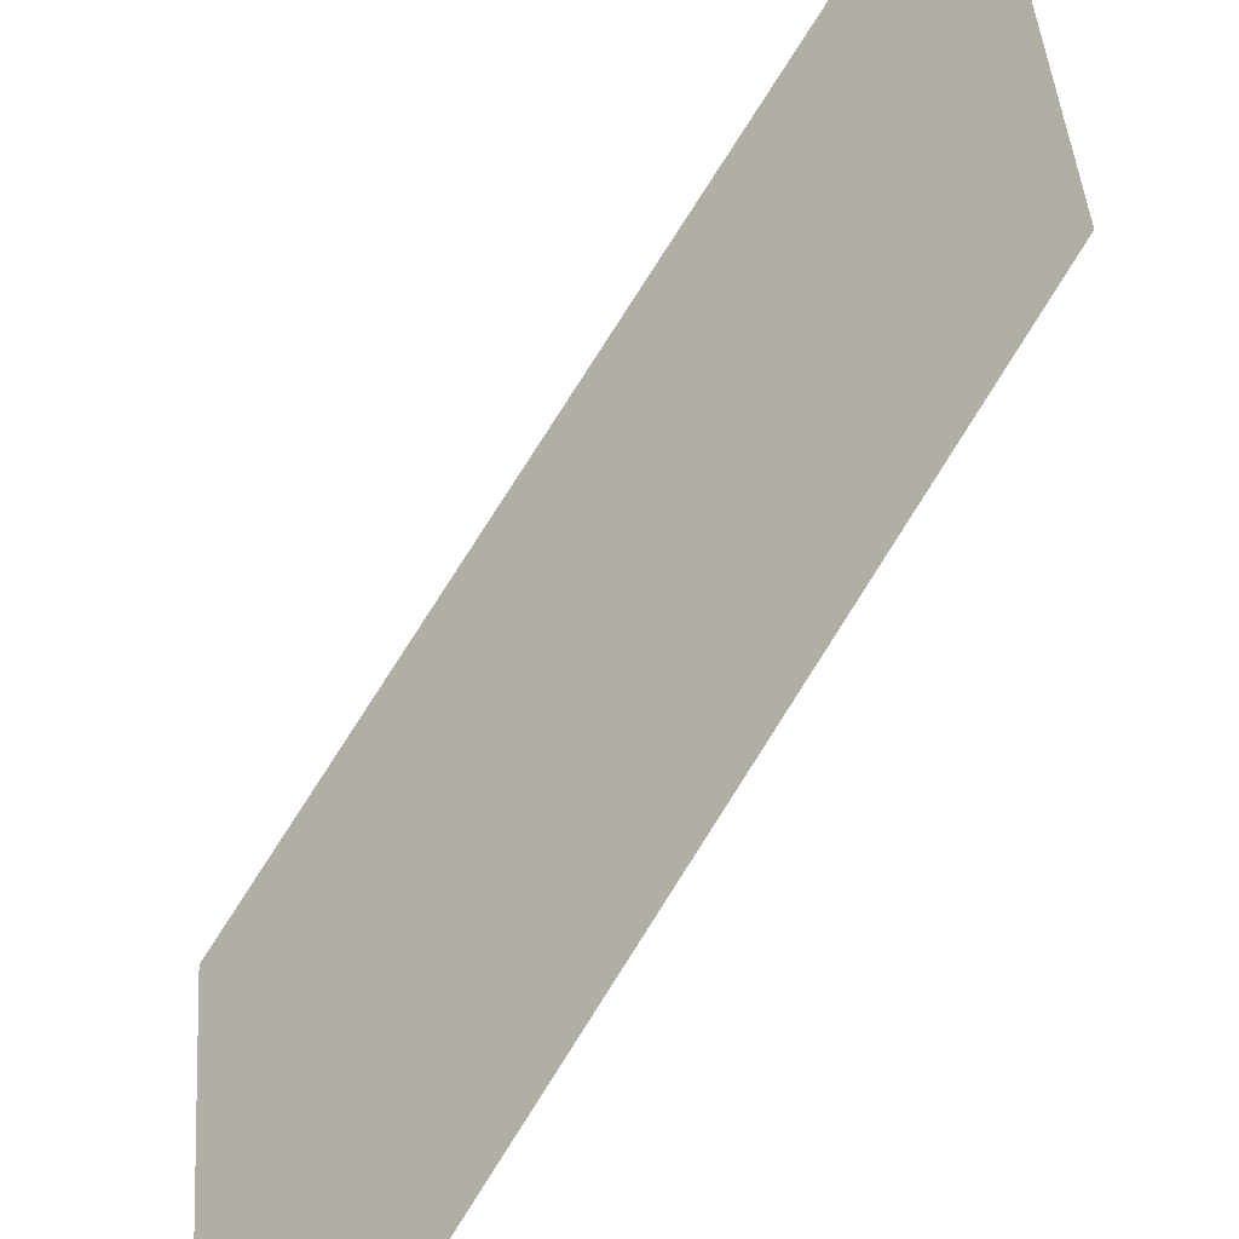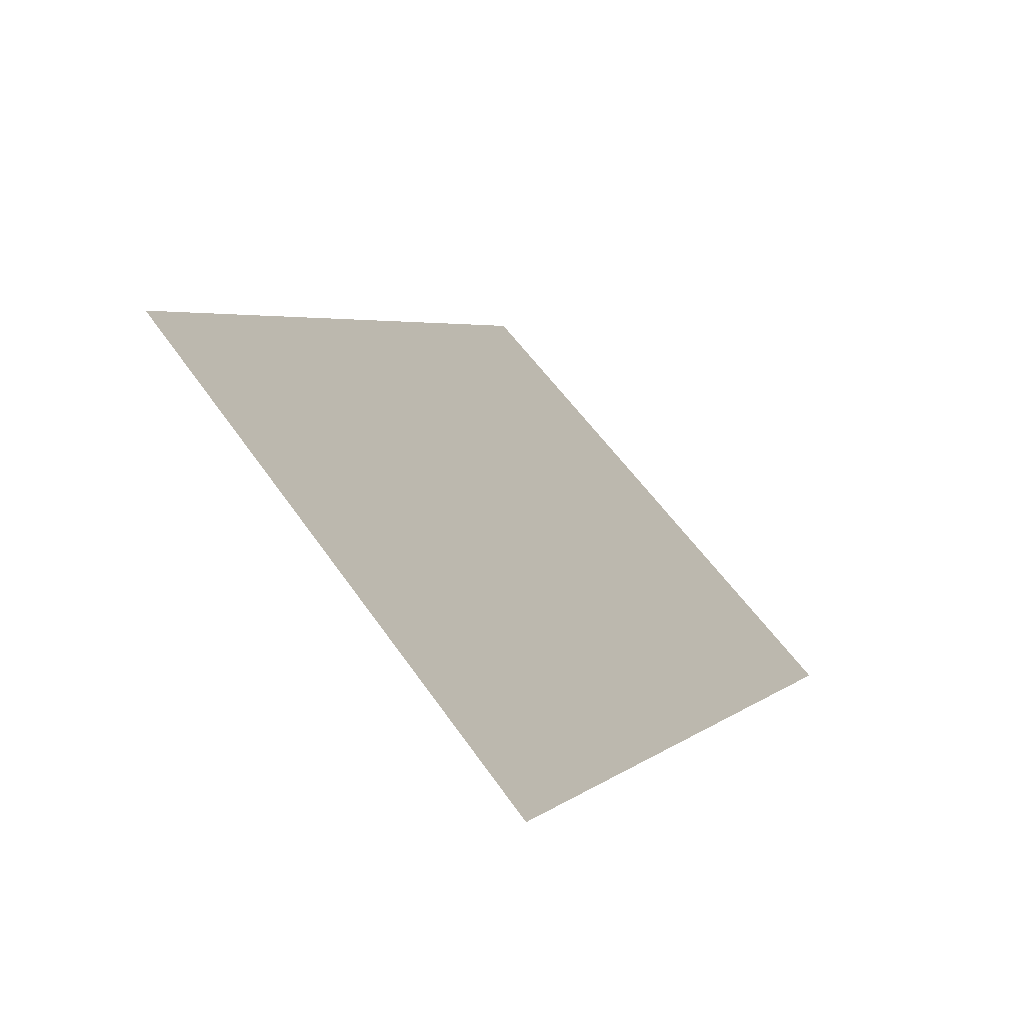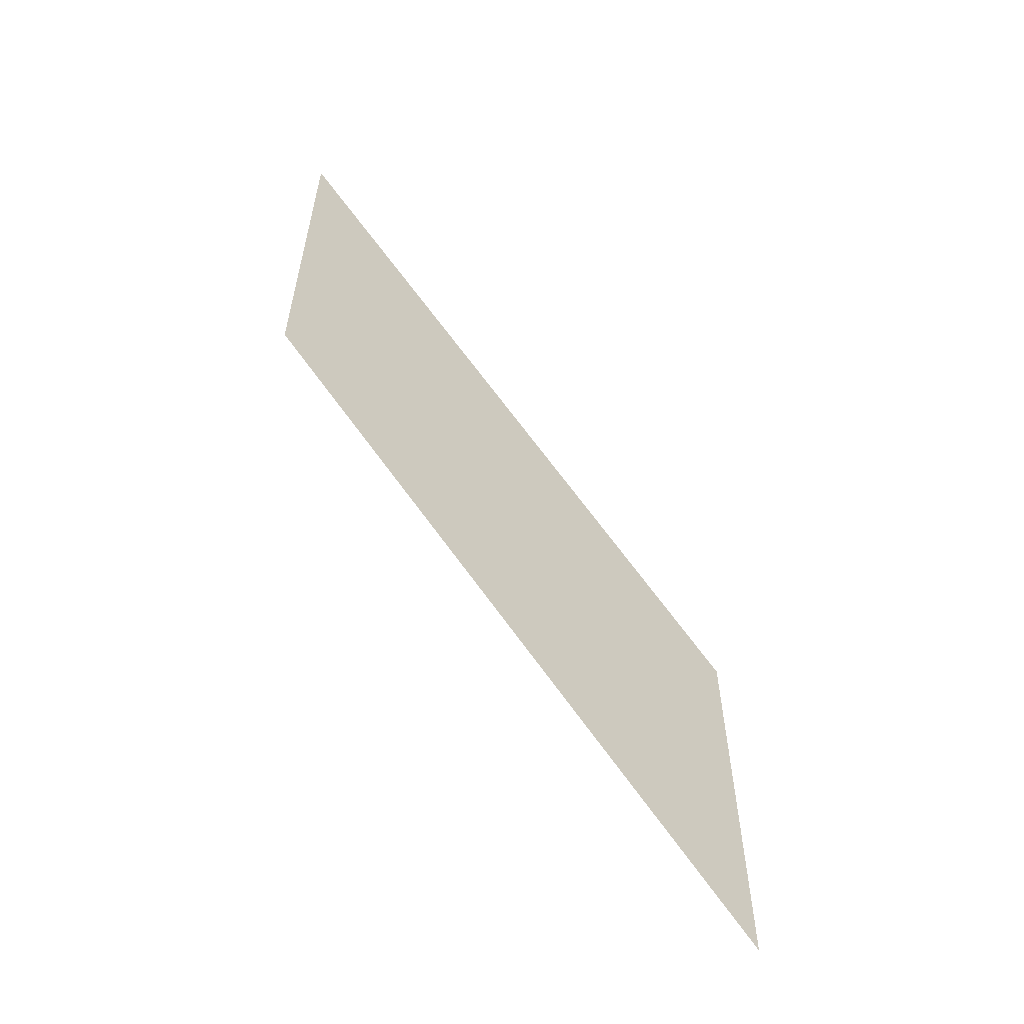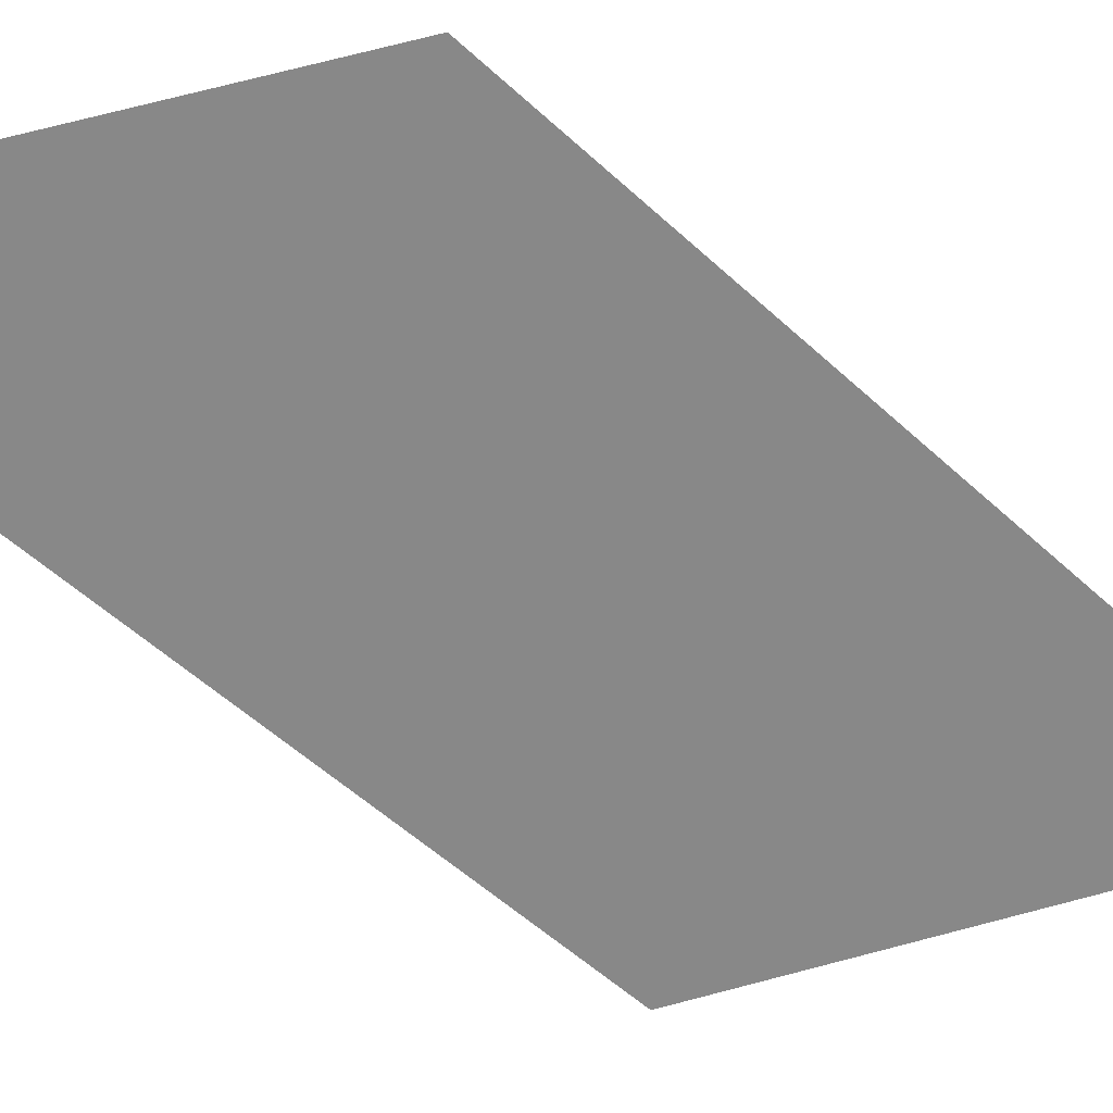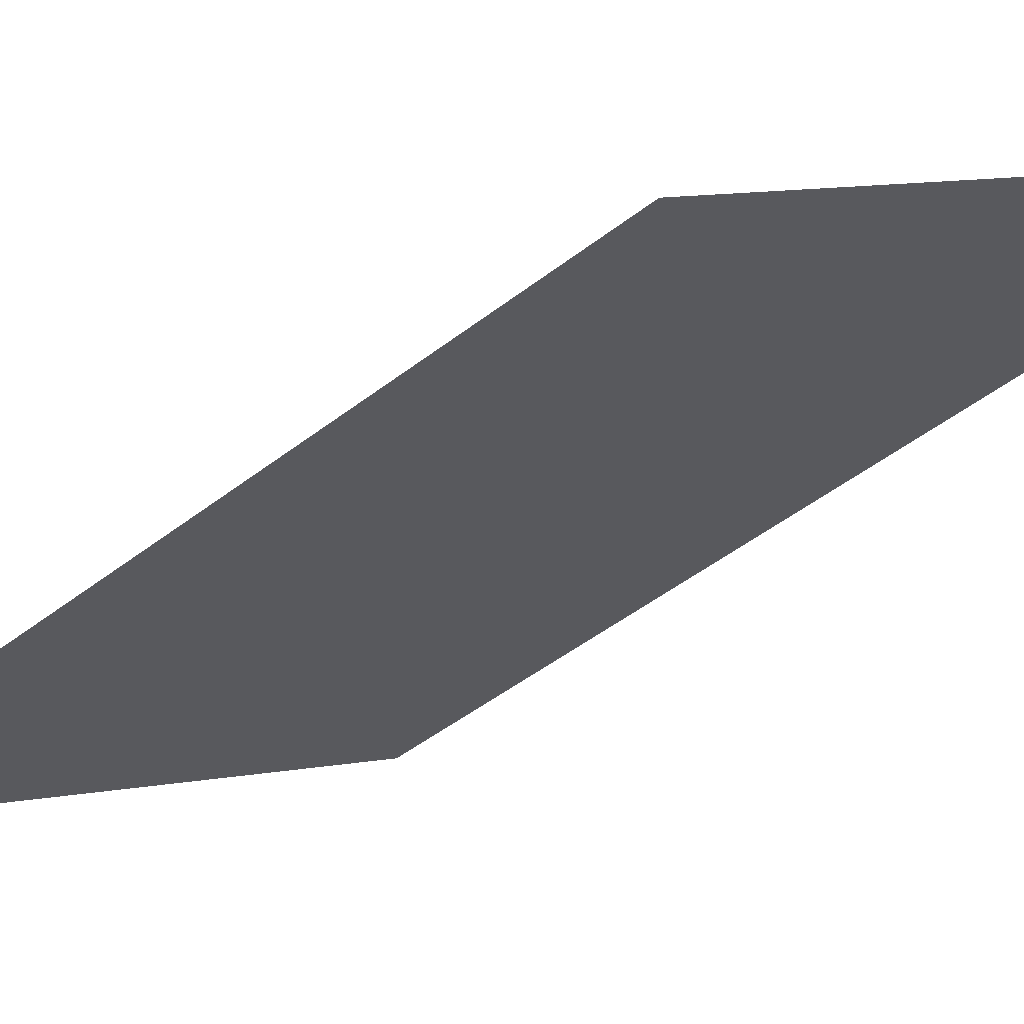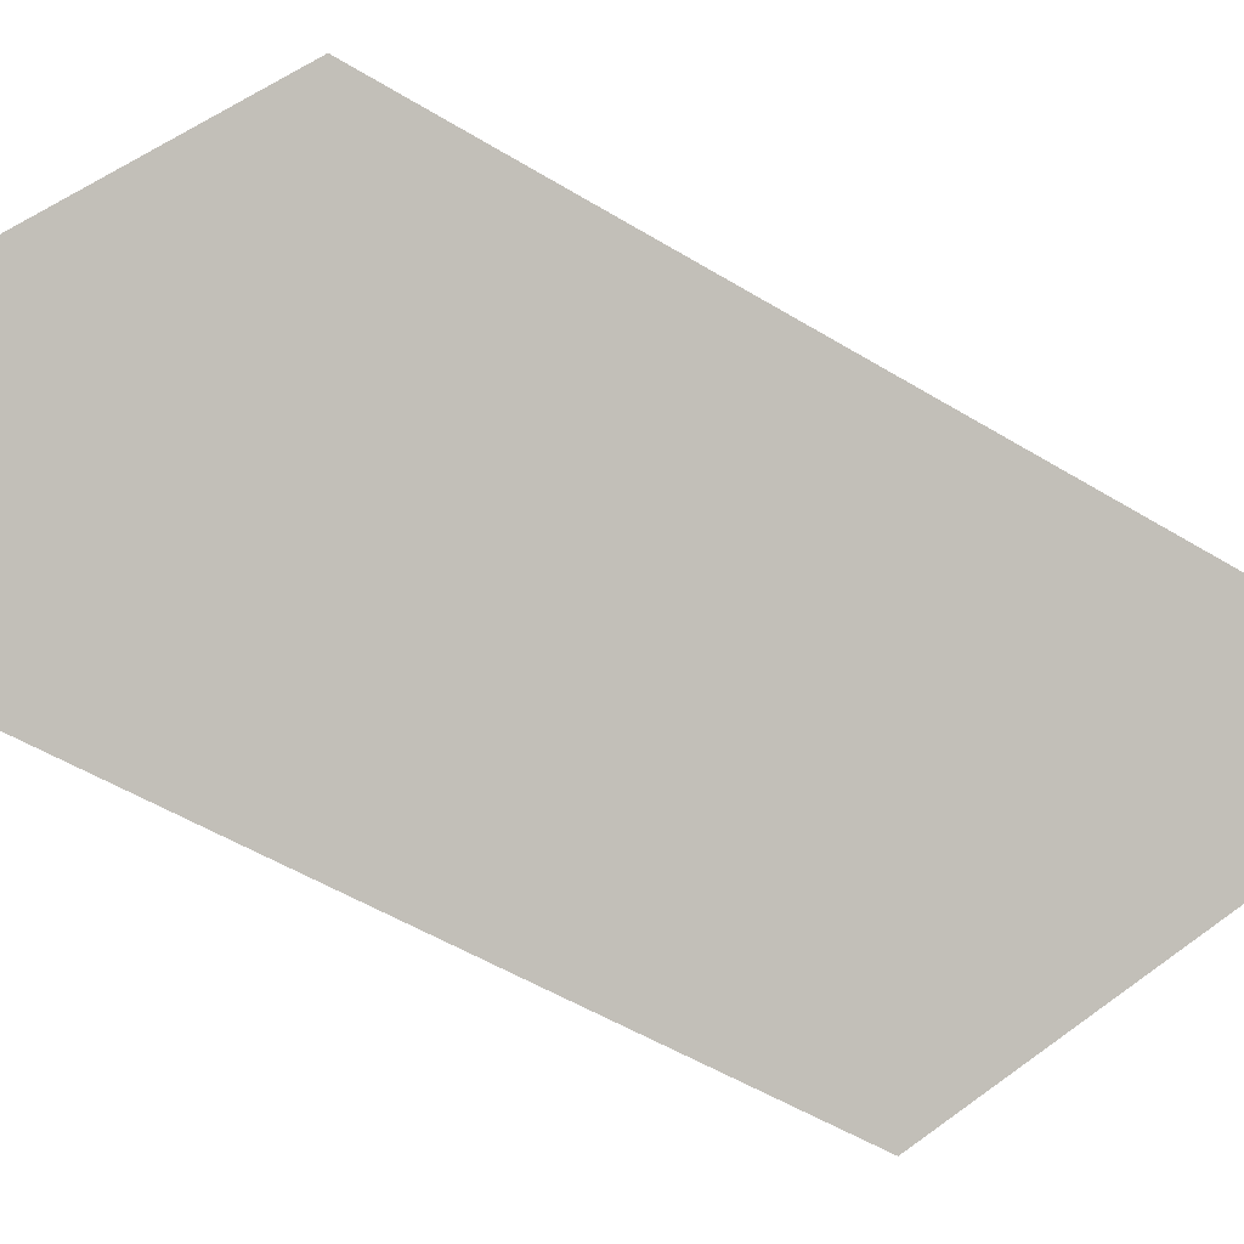
<metadata>
{"format":"obj","ext":"obj","renderer":"f3d","projection":"perspective","resolution":1024,"background":"white","views":[{"elev":38.8,"azim":176.3,"up":"+Y"},{"elev":39.0,"azim":-27.3,"up":"+Y"},{"elev":-58.7,"azim":-87.4,"up":"+Z"},{"elev":73.5,"azim":75.4,"up":"+Y"},{"elev":13.8,"azim":-110.5,"up":"+Y"},{"elev":51.3,"azim":50.6,"up":"+Y"}]}
</metadata>
<code>
v 1 -1 -1
v 1 -1 0
v 0 0 0
v 0 0 1
f 4 2 1 3

</code>
